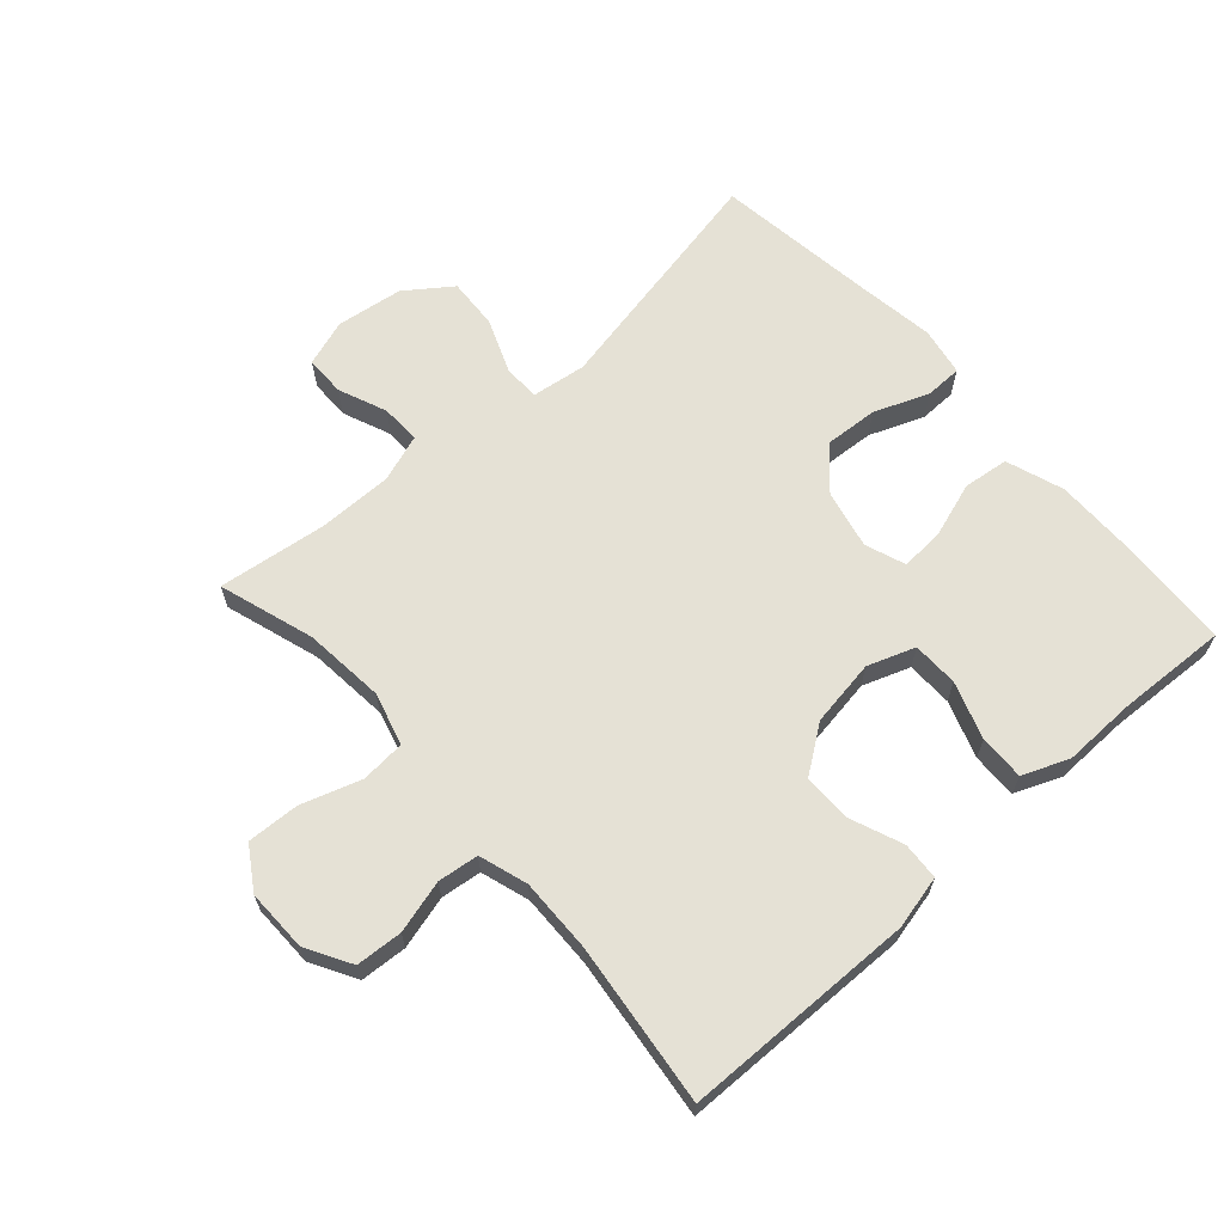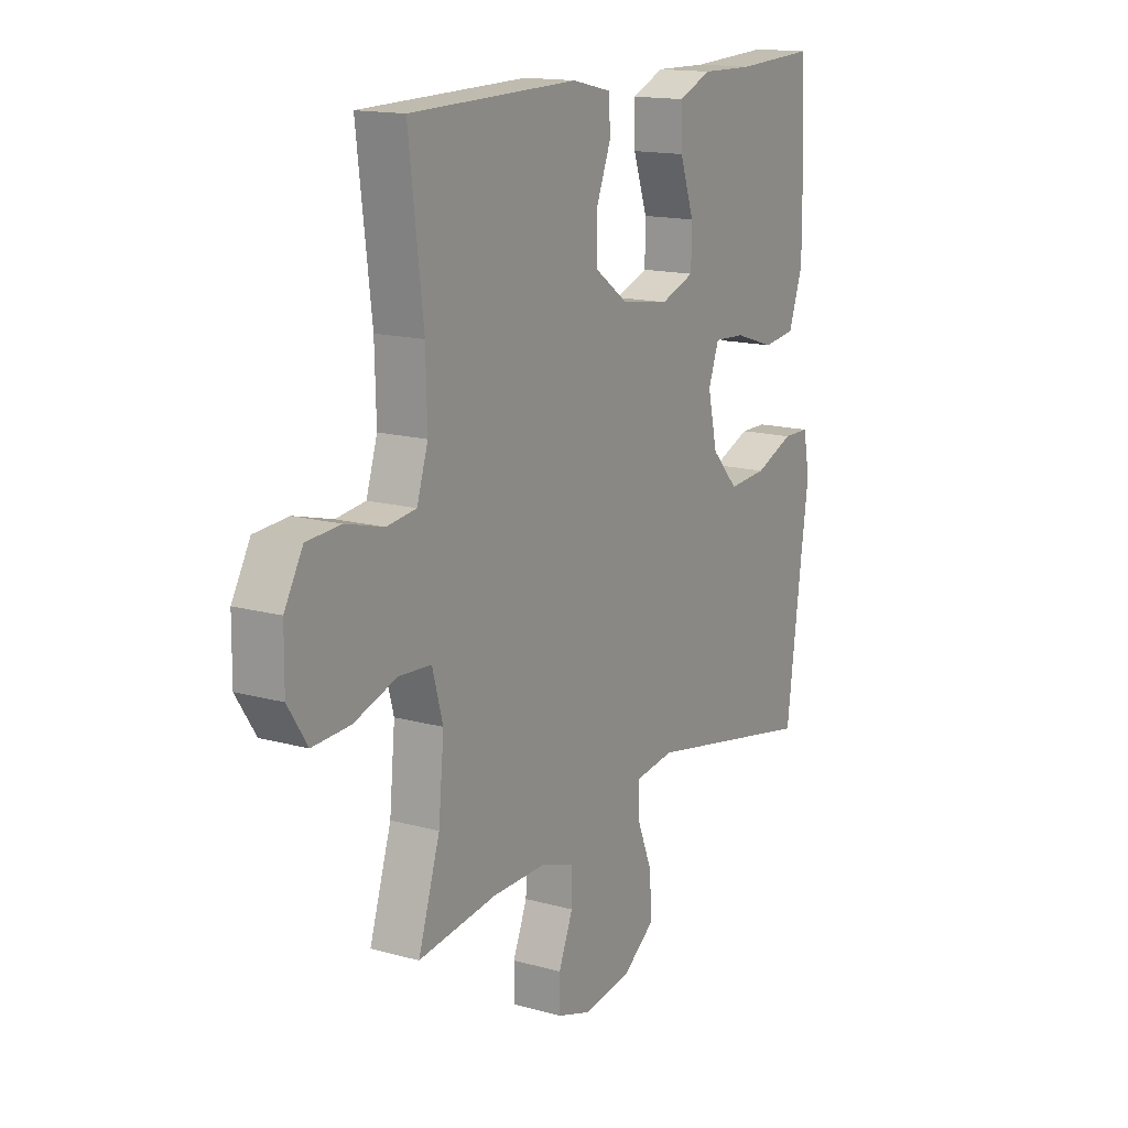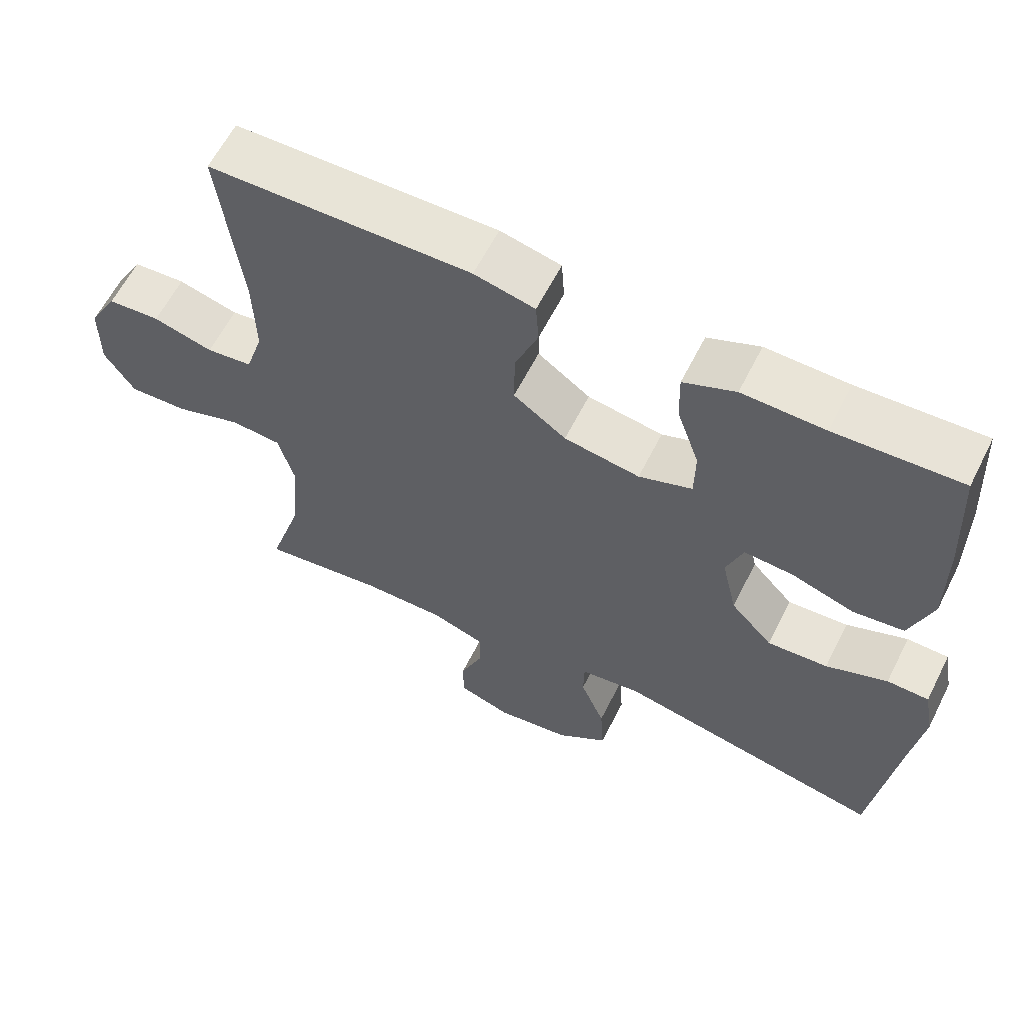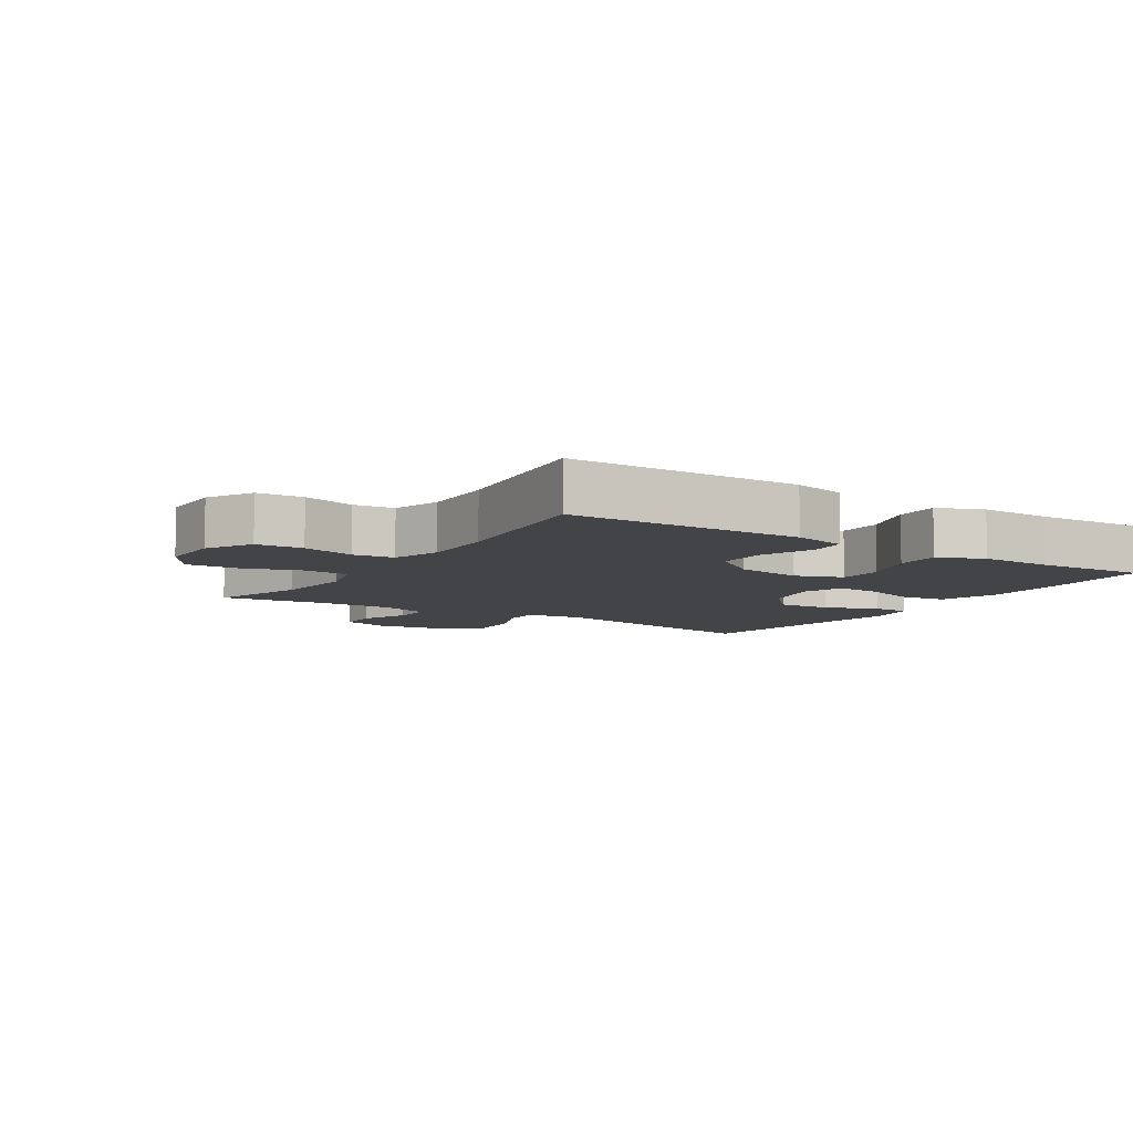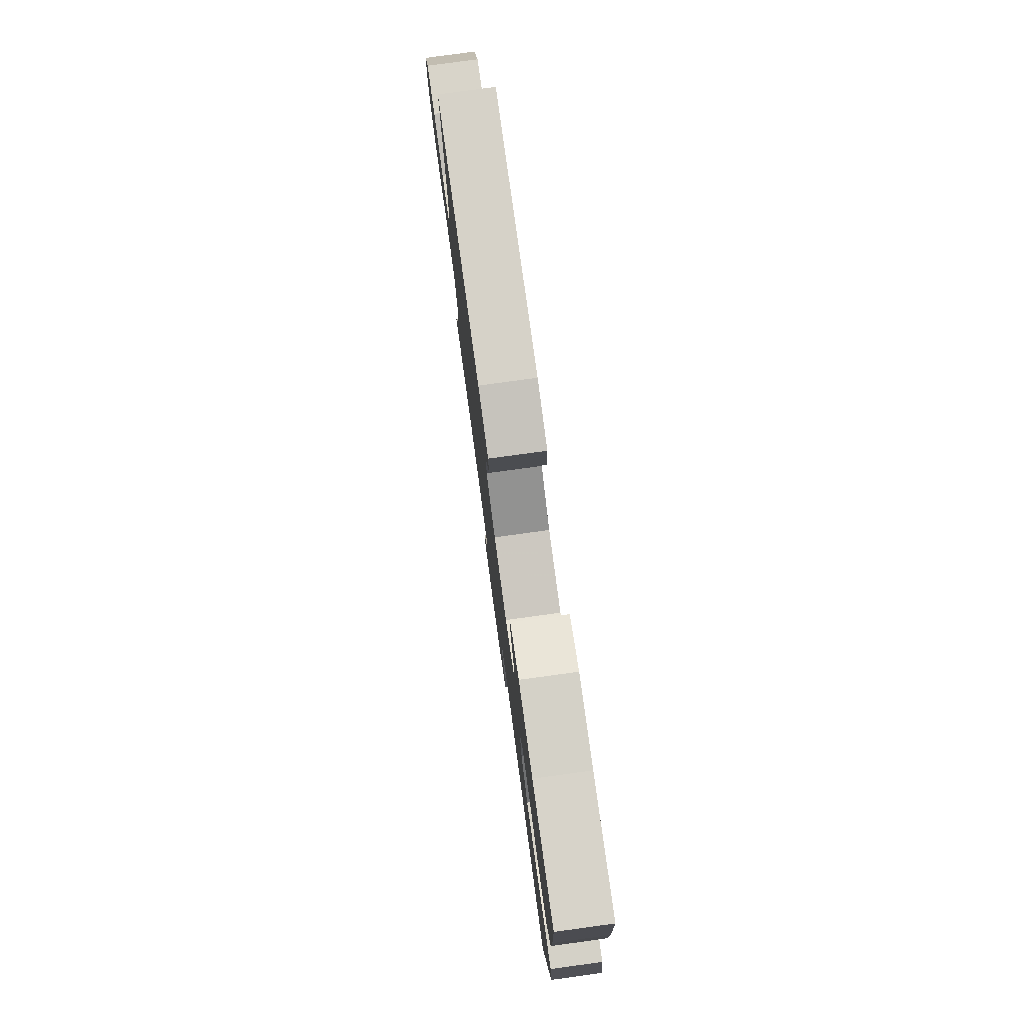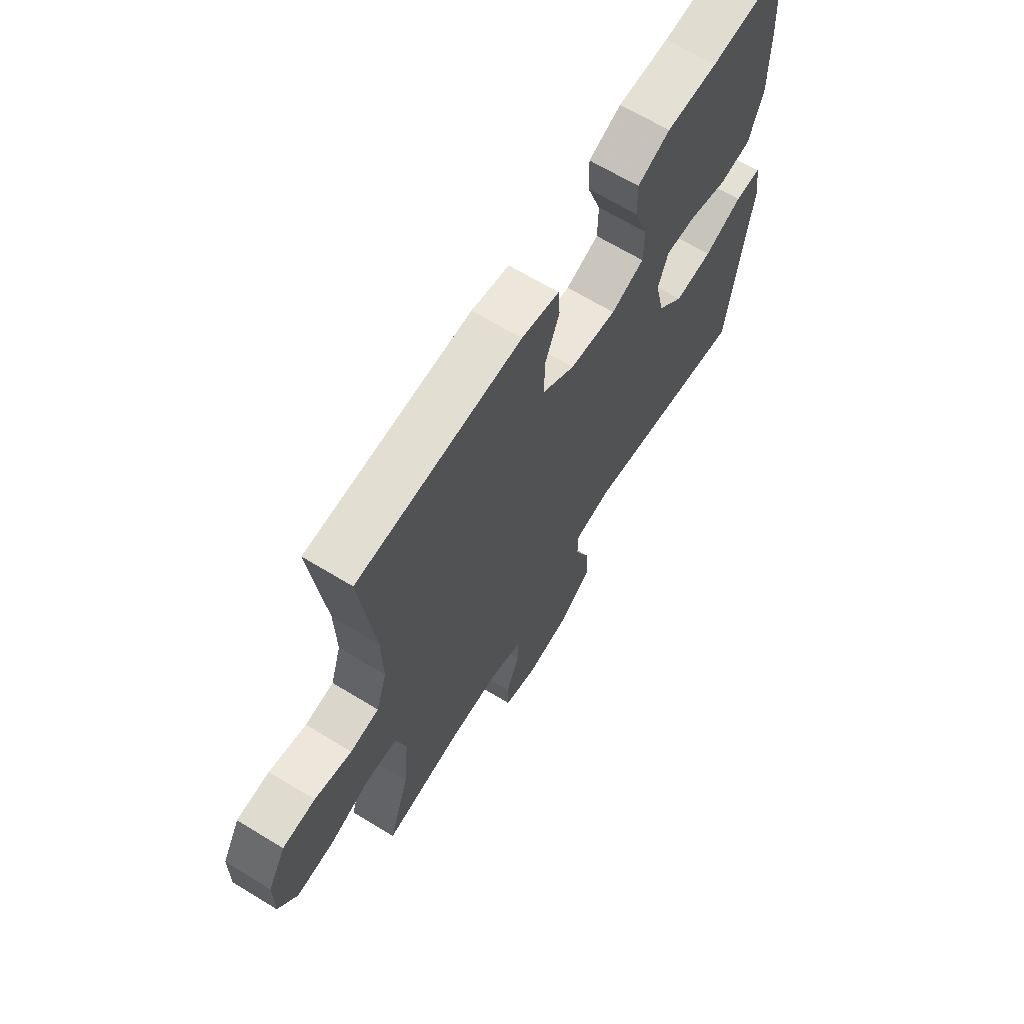
<metadata>
{"format":"obj","ext":"obj","renderer":"f3d","projection":"perspective","resolution":1024,"background":"white","views":[{"elev":65.0,"azim":-41.9,"up":"+Y"},{"elev":15.2,"azim":-59.5,"up":"+Z"},{"elev":61.2,"azim":26.7,"up":"+Z"},{"elev":-7.8,"azim":-32.9,"up":"+Y"},{"elev":78.9,"azim":82.2,"up":"+Z"},{"elev":66.3,"azim":-58.5,"up":"+Z"}]}
</metadata>
<code>
v 0.5 0.07 0.5
v 0.509 0.07 0.331
v 0.51 0.07 0.196
v 0.479 0.07 0.106
v 0.408 0.07 0.097
v 0.321 0.07 0.125
v 0.253 0.07 0.129
v 0.23 0.07 0.066
v 0.251 0.07 -0.026
v 0.309 0.07 -0.088
v 0.393 0.07 -0.082
v 0.478 0.07 -0.048
v 0.536 0.07 -0.049
v 0.55 0.07 -0.125
v 0.533 0.07 -0.245
v 0.5 0.07 -0.5
v 0.125 0.07 -0.426
v 0.04 0.07 -0.438
v 0.039 0.07 -0.495
v 0.073 0.07 -0.579
v 0.078 0.07 -0.659
v 0.007 0.07 -0.711
v -0.097 0.07 -0.726
v -0.17 0.07 -0.702
v -0.171 0.07 -0.639
v -0.14 0.07 -0.563
v -0.139 0.07 -0.501
v -0.213 0.07 -0.476
v -0.329 0.07 -0.477
v -0.5 0.07 -0.5
v -0.453 0.07 -0.351
v -0.441 0.07 -0.224
v -0.464 0.07 -0.141
v -0.534 0.07 -0.136
v -0.627 0.07 -0.167
v -0.709 0.07 -0.171
v -0.751 0.07 -0.106
v -0.75 0.07 -0.009
v -0.71 0.07 0.062
v -0.637 0.07 0.067
v -0.554 0.07 0.045
v -0.49 0.07 0.053
v -0.466 0.07 0.129
v -0.469 0.07 0.245
v -0.5 0.07 0.5
v -0.135 0.07 0.508
v -0.051 0.07 0.489
v -0.047 0.07 0.43
v -0.079 0.07 0.349
v -0.08 0.07 0.272
v -0.007 0.07 0.22
v 0.098 0.07 0.204
v 0.172 0.07 0.231
v 0.173 0.07 0.303
v 0.142 0.07 0.392
v 0.14 0.07 0.463
v 0.212 0.07 0.493
v 0.326 0.07 0.491
v 0.5 0 0.5
v 0.509 0 0.331
v 0.51 0 0.196
v 0.479 0 0.106
v 0.408 0 0.097
v 0.321 0 0.125
v 0.253 0 0.129
v 0.23 0 0.066
v 0.251 0 -0.026
v 0.309 0 -0.088
v 0.393 0 -0.082
v 0.478 0 -0.048
v 0.536 0 -0.049
v 0.55 0 -0.125
v 0.533 0 -0.245
v 0.5 0 -0.5
v 0.125 0 -0.426
v 0.04 0 -0.438
v 0.039 0 -0.495
v 0.073 0 -0.579
v 0.078 0 -0.659
v 0.007 0 -0.711
v -0.097 0 -0.726
v -0.17 0 -0.702
v -0.171 0 -0.639
v -0.14 0 -0.563
v -0.139 0 -0.501
v -0.213 0 -0.476
v -0.329 0 -0.477
v -0.5 0 -0.5
v -0.453 0 -0.351
v -0.441 0 -0.224
v -0.464 0 -0.141
v -0.534 0 -0.136
v -0.627 0 -0.167
v -0.709 0 -0.171
v -0.751 0 -0.106
v -0.75 0 -0.009
v -0.71 0 0.062
v -0.637 0 0.067
v -0.554 0 0.045
v -0.49 0 0.053
v -0.466 0 0.129
v -0.469 0 0.245
v -0.5 0 0.5
v -0.135 0 0.508
v -0.051 0 0.489
v -0.047 0 0.43
v -0.079 0 0.349
v -0.08 0 0.272
v -0.007 0 0.22
v 0.098 0 0.204
v 0.172 0 0.231
v 0.173 0 0.303
v 0.142 0 0.392
v 0.14 0 0.463
v 0.212 0 0.493
v 0.326 0 0.491
f 55 56 57 58
f 54 55 58 1
f 53 54 1 2
f 52 53 2 3
f 46 47 48 49
f 44 45 46 49
f 43 44 49 50
f 42 43 50 51
f 38 39 40 41
f 38 41 42
f 37 38 42
f 34 35 36 37
f 33 34 37 42
f 32 33 42 51
f 29 30 31
f 28 29 31 32
f 27 28 32 51
f 23 24 25 26
f 19 20 21 22
f 18 19 22 23
f 15 16 17
f 15 17 18
f 14 15 18
f 11 12 13 14
f 10 11 14 18
f 9 10 18
f 8 9 18
f 7 8 18 23
f 3 4 5 6
f 52 3 6 7
f 26 27 51 52
f 7 23 26 52
f 116 115 114 113
f 59 116 113 112
f 60 59 112 111
f 61 60 111 110
f 107 106 105 104
f 107 104 103 102
f 108 107 102 101
f 109 108 101 100
f 99 98 97 96
f 100 99 96
f 100 96 95
f 95 94 93 92
f 100 95 92 91
f 109 100 91 90
f 89 88 87
f 90 89 87 86
f 109 90 86 85
f 84 83 82 81
f 80 79 78 77
f 81 80 77 76
f 75 74 73
f 76 75 73
f 76 73 72
f 72 71 70 69
f 76 72 69 68
f 76 68 67
f 76 67 66
f 81 76 66 65
f 64 63 62 61
f 65 64 61 110
f 110 109 85 84
f 110 84 81 65
f 1 59 60 2
f 2 60 61 3
f 3 61 62 4
f 4 62 63 5
f 5 63 64 6
f 6 64 65 7
f 7 65 66 8
f 8 66 67 9
f 9 67 68 10
f 10 68 69 11
f 11 69 70 12
f 12 70 71 13
f 13 71 72 14
f 14 72 73 15
f 15 73 74 16
f 16 74 75 17
f 17 75 76 18
f 18 76 77 19
f 19 77 78 20
f 20 78 79 21
f 21 79 80 22
f 22 80 81 23
f 23 81 82 24
f 24 82 83 25
f 25 83 84 26
f 26 84 85 27
f 27 85 86 28
f 28 86 87 29
f 29 87 88 30
f 30 88 89 31
f 31 89 90 32
f 32 90 91 33
f 33 91 92 34
f 34 92 93 35
f 35 93 94 36
f 36 94 95 37
f 37 95 96 38
f 38 96 97 39
f 39 97 98 40
f 40 98 99 41
f 41 99 100 42
f 42 100 101 43
f 43 101 102 44
f 44 102 103 45
f 45 103 104 46
f 46 104 105 47
f 47 105 106 48
f 48 106 107 49
f 49 107 108 50
f 50 108 109 51
f 51 109 110 52
f 52 110 111 53
f 53 111 112 54
f 54 112 113 55
f 55 113 114 56
f 56 114 115 57
f 57 115 116 58
f 58 116 59 1

</code>
